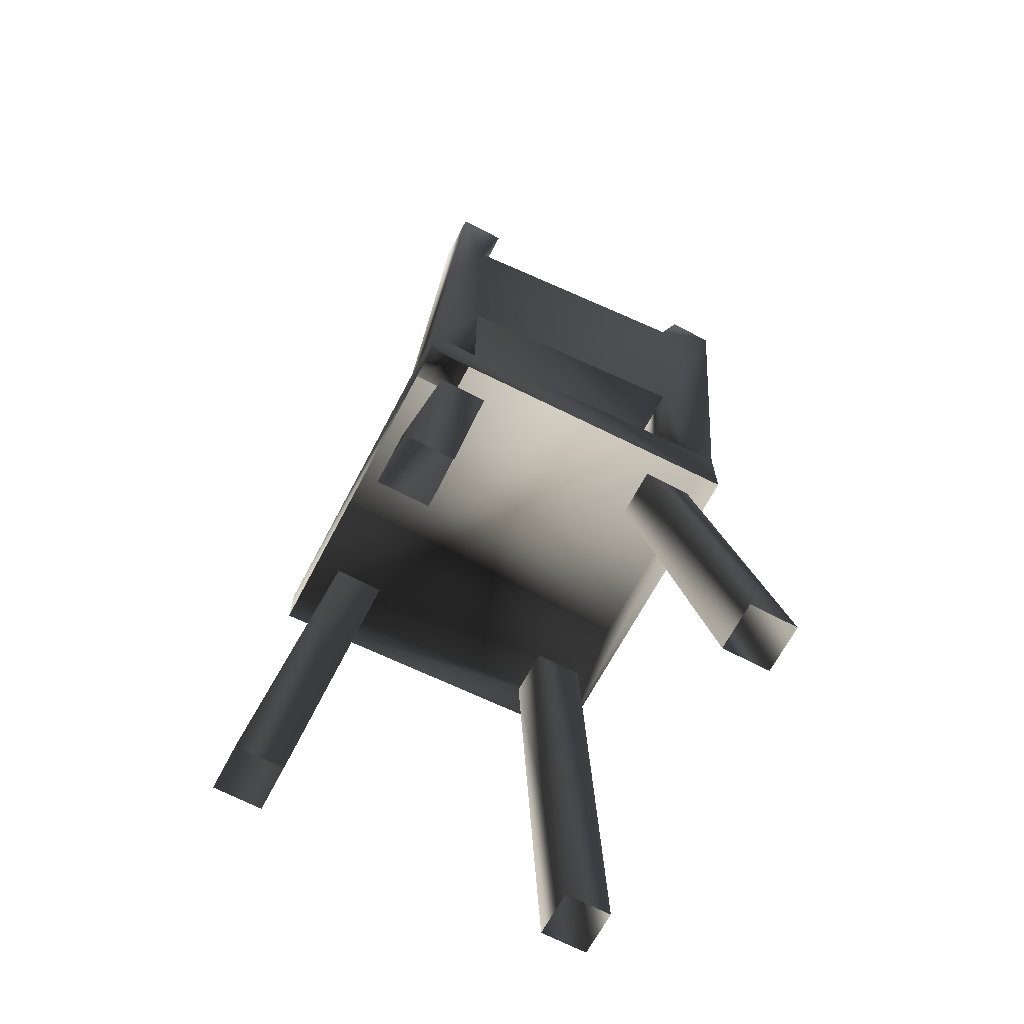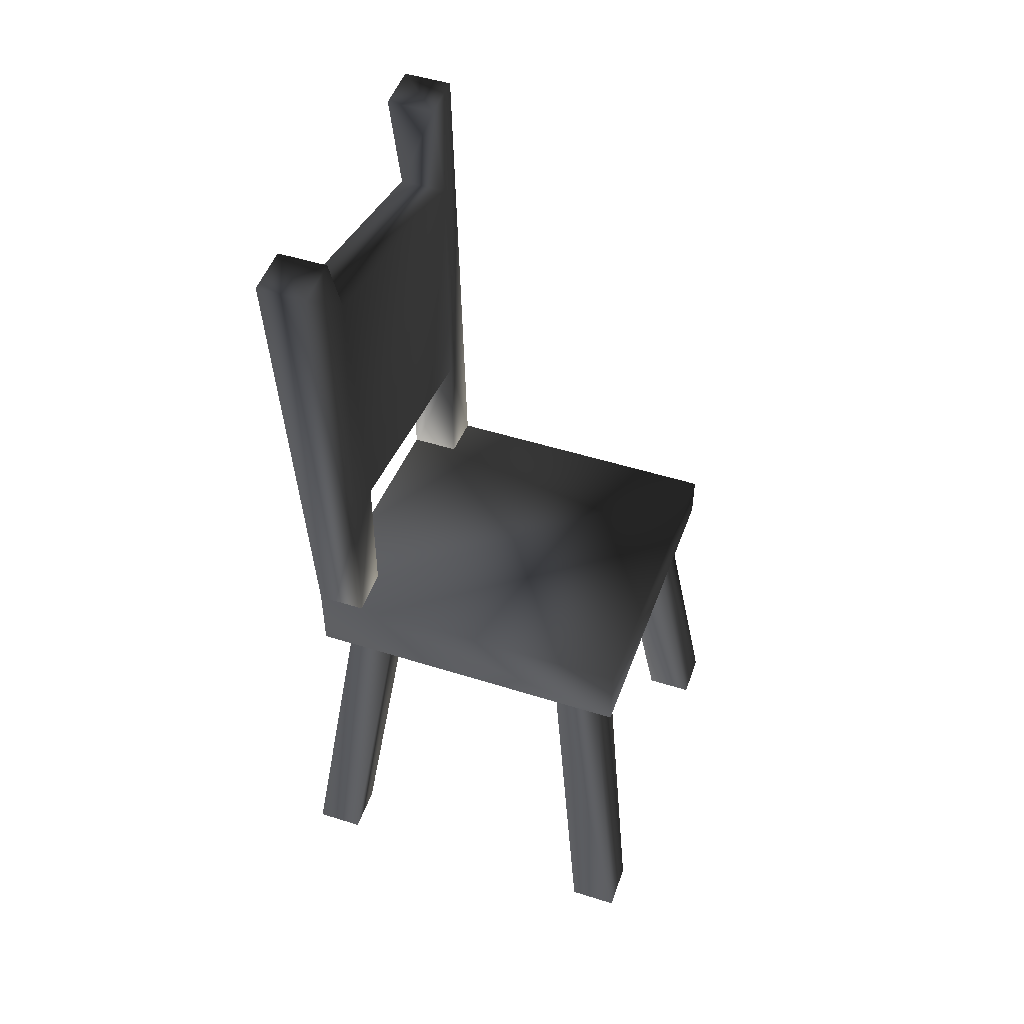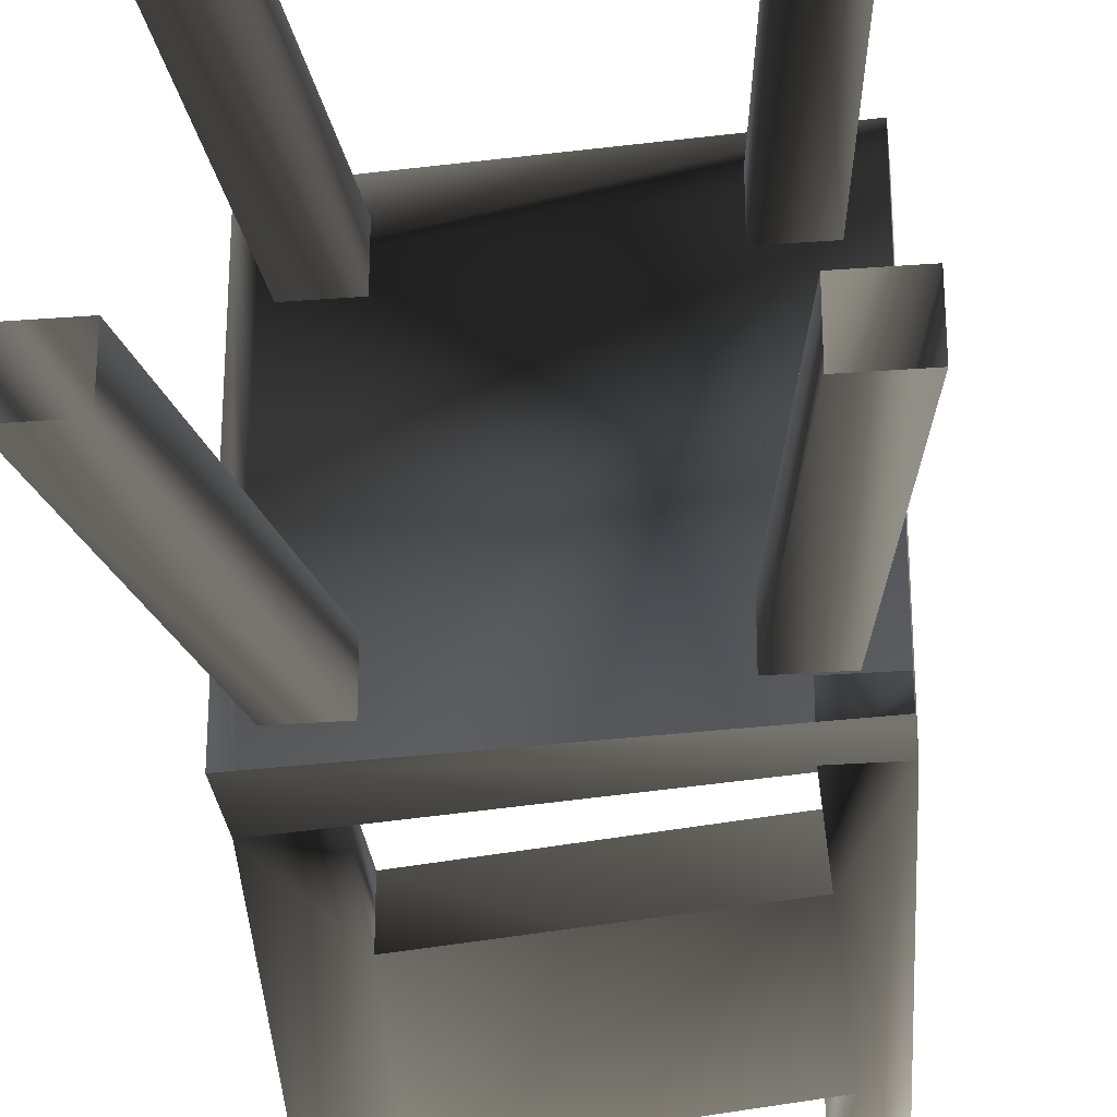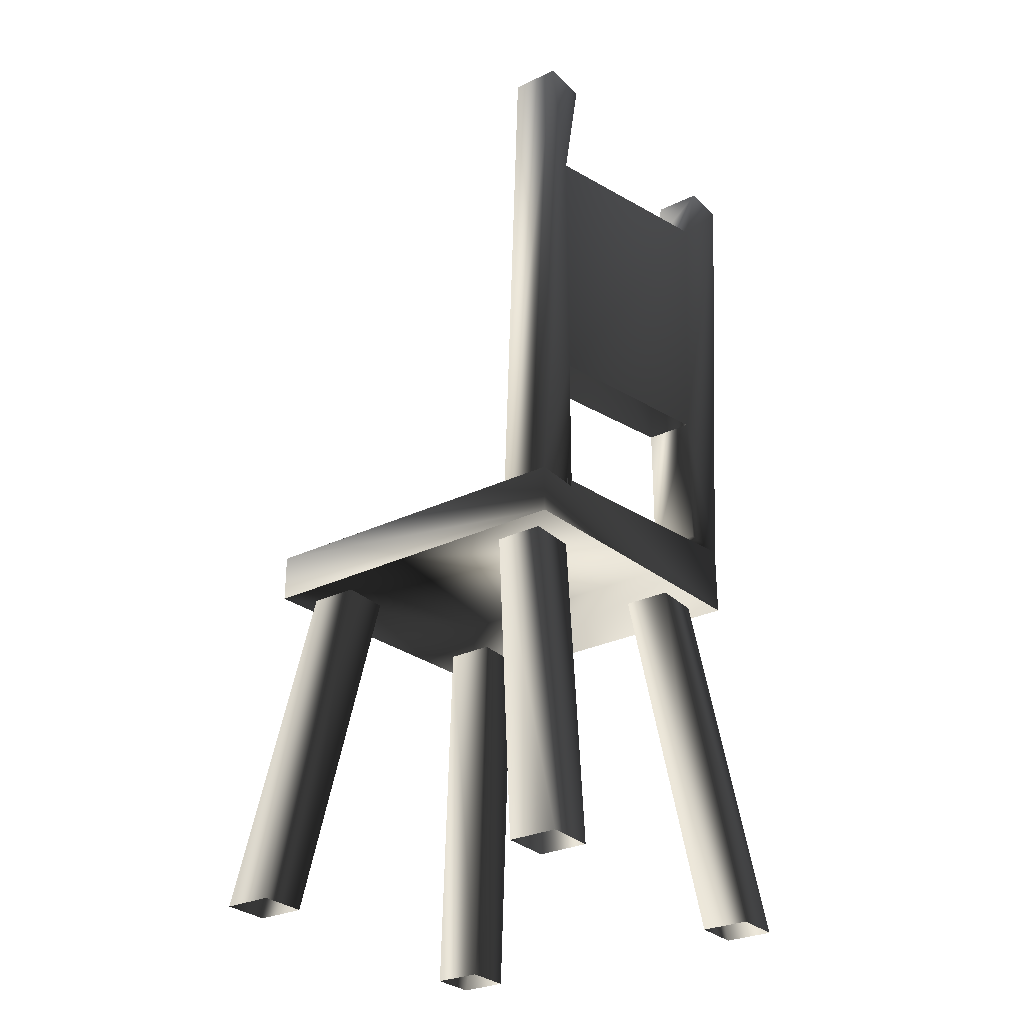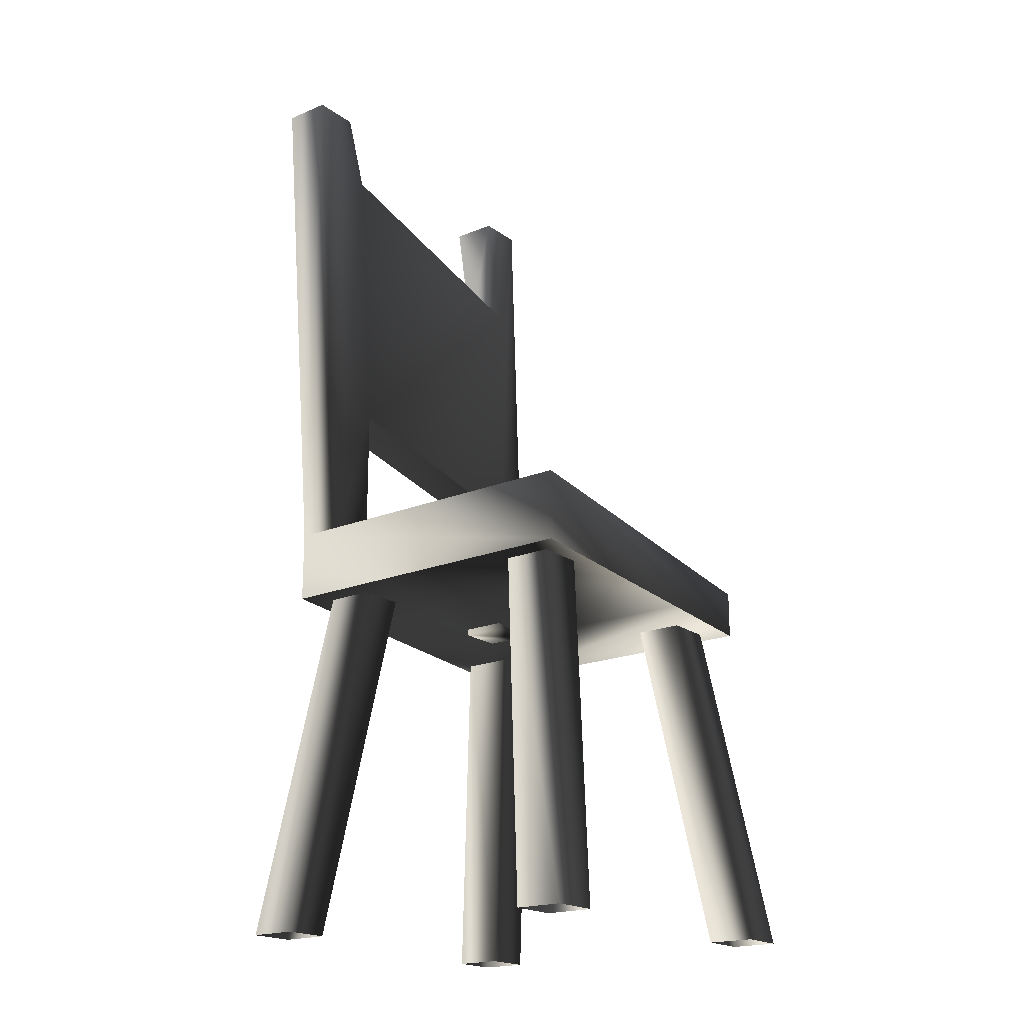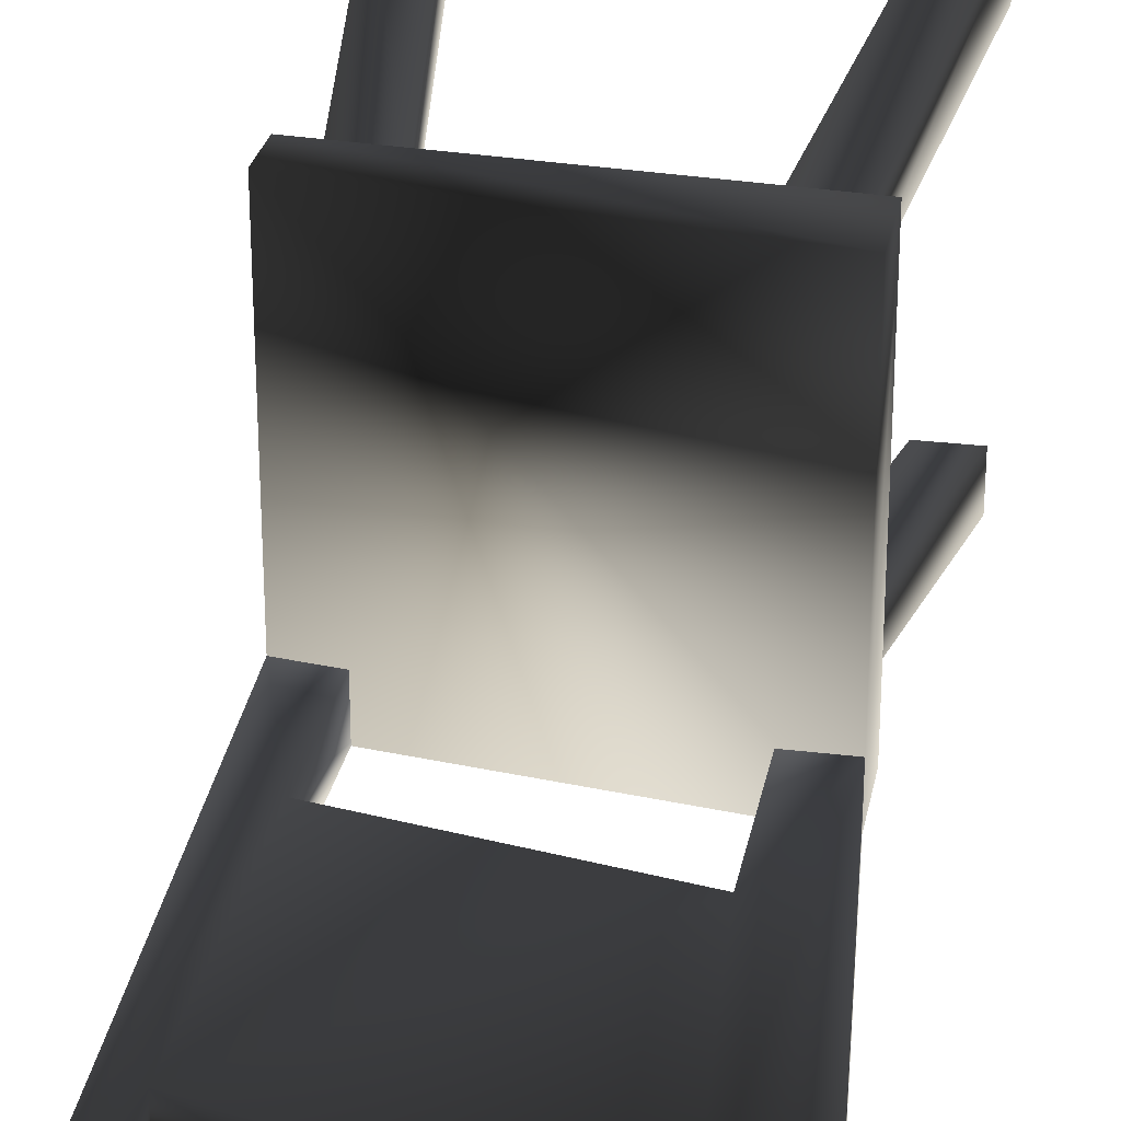
<metadata>
{"format":"obj","ext":"obj","renderer":"f3d","projection":"perspective","resolution":1024,"background":"white","views":[{"elev":-67.4,"azim":152.2,"up":"+Y"},{"elev":49.8,"azim":-70.8,"up":"+Y"},{"elev":-29.6,"azim":6.4,"up":"+Z"},{"elev":-28.9,"azim":125.6,"up":"+Y"},{"elev":-19.6,"azim":-52.6,"up":"+Y"},{"elev":27.7,"azim":-169.3,"up":"+Z"}]}
</metadata>
<code>
o 1558
v 28 64 32
v 28 56 32
v 28 56 -24
v 28 64 -24
v -28 72 -24
v -28 72 32
v -28 60 32
v -28 60 -24
v -24 60 28
v -32 0 36
v -24 0 36
v -16 60 28
v -24 0 28
v -16 60 20
v -24 60 20
v -32 0 28
v -24 60 -20
v -32 0 -28
v -32 0 -20
v -24 60 -12
v -24 0 -20
v -16 60 -12
v -16 60 -20
v -24 0 -28
v 24 56 28
v 32 0 36
v 32 0 28
v 24 56 20
v 24 0 28
v 16 56 20
v 16 56 28
v 24 0 36
v 24 56 -20
v 32 0 -28
v 24 0 -28
v 16 56 -20
v 24 0 -20
v 16 56 -12
v 24 56 -12
v 32 0 -20
v -20 96 -16
v 20 88 -16
v 20 132 -16
v -24 144 -16
v -28 72 -16
v -20 72 -16
v -20 96 -24
v -20 72 -24
v -36 156 -24
v -24 144 -24
v 20 88 -24
v 20 132 -24
v 20 64 -24
v 20 64 -16
v 28 64 -16
v 24 152 -16
v 16 152 -16
v -28 156 -24
v -28 156 -16
v -36 156 -16
v 24 152 -24
v 16 152 -24
f 1 2 3
f 1 3 4
f 1 4 5
f 1 5 6
f 1 6 2
f 2 6 7
f 7 6 5
f 7 5 8
f 8 5 4
f 8 4 3
f 9 10 11
f 9 11 12
f 12 11 13
f 12 13 14
f 14 13 15
f 15 13 16
f 15 16 10
f 15 10 9
f 17 18 19
f 17 19 20
f 20 19 21
f 20 21 22
f 22 21 23
f 23 21 24
f 23 24 18
f 23 18 17
f 25 26 27
f 25 27 28
f 28 27 29
f 28 29 30
f 30 29 31
f 31 29 32
f 31 32 26
f 31 26 25
f 33 34 35
f 33 35 36
f 36 35 37
f 36 37 38
f 38 37 39
f 39 37 40
f 39 40 34
f 39 34 33
f 41 42 43
f 41 43 44
f 41 44 45
f 41 45 46
f 41 46 47
f 47 46 48
f 47 48 5
f 47 5 49
f 47 49 50
f 47 50 51
f 51 50 52
f 51 52 4
f 51 4 53
f 51 53 42
f 42 53 54
f 42 54 55
f 42 55 56
f 42 56 43
f 43 56 57
f 43 57 52
f 43 52 44
f 44 52 50
f 44 50 58
f 44 58 59
f 44 59 60
f 44 60 45
f 45 60 5
f 45 5 46
f 46 5 48
f 5 60 49
f 49 60 58
f 49 58 50
f 60 59 58
f 55 4 61
f 55 61 56
f 56 61 57
f 57 61 62
f 57 62 52
f 52 62 61
f 52 61 4
f 53 4 55
f 53 55 54

</code>
